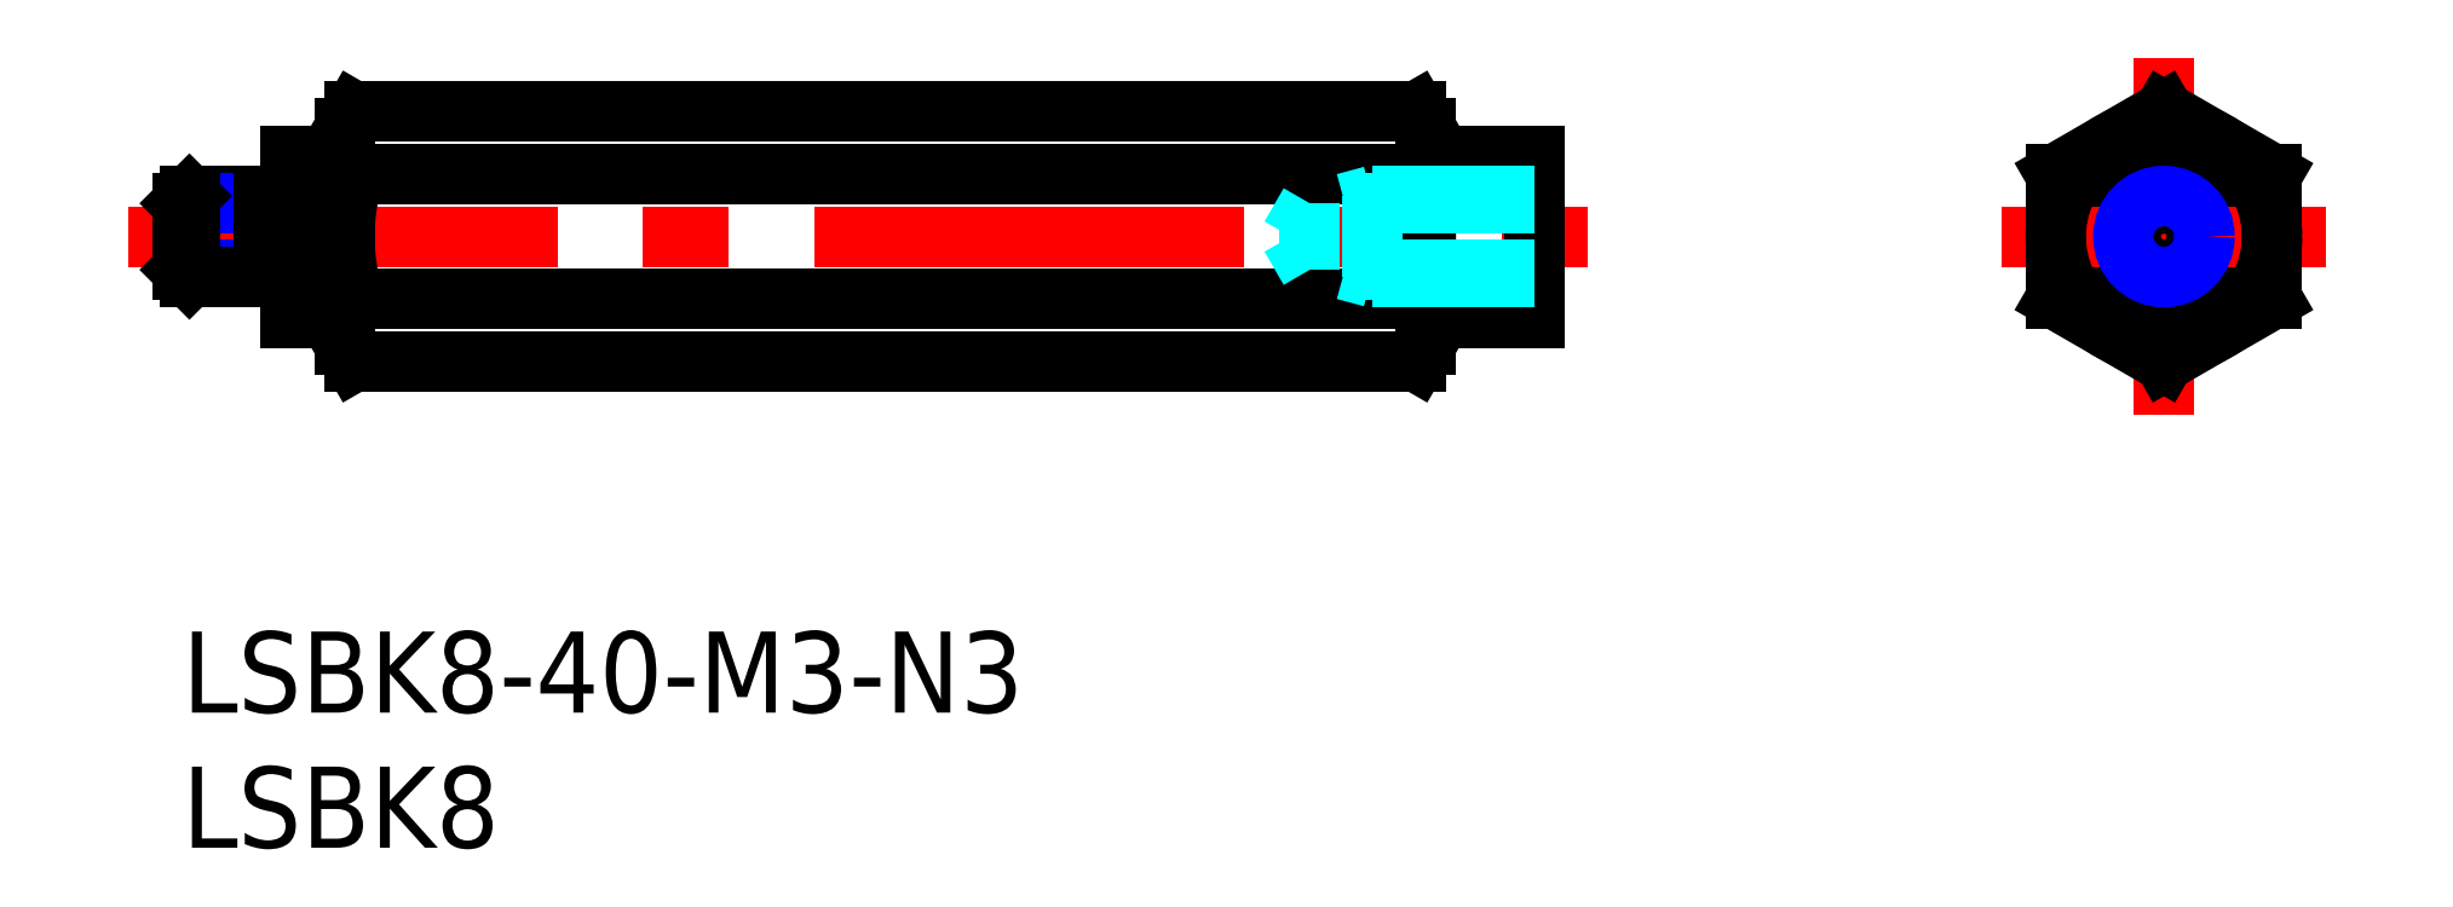
<metadata>
{"format":"dxf","ext":"dxf","renderer":"ezdxf+matplotlib","layout":"modelspace","background":"white","min_lineweight":24,"dpi":150}
</metadata>
<code>
0
SECTION
2
ENTITIES
0
INSERT
8
MSM_CONTINUOUS
2
*U4
10
0
20
0
30
0
0
INSERT
8
MSM_CONTINUOUS
2
*U5
10
0
20
0
30
0
0
LINE
8
MSM_CENTER
10
-2
20
14.62
30
0
11
52
21
14.62
31
0
0
LINE
8
MSM_CONTINUOUS
10
4
20
11.62
30
0
11
4
21
17.62
31
0
0
LINE
8
MSM_CONTINUOUS
10
4
20
11.62
30
0
11
6
21
11.62
31
0
0
LINE
8
MSM_CONTINUOUS
10
4
20
17.62
30
0
11
6
21
17.62
31
0
0
LINE
8
MSM_CONTINUOUS
10
50
20
11.62
30
0
11
50
21
17.62
31
0
0
LINE
8
MSM_CONTINUOUS
10
46
20
11.62
30
0
11
50
21
11.62
31
0
0
LINE
8
MSM_CONTINUOUS
10
46
20
17.62
30
0
11
50
21
17.62
31
0
0
LINE
8
MSM_CENTER
10
73.3
20
21.24
30
0
11
73.3
21
8
31
0
0
CIRCLE
8
MSM_CONTINUOUS
10
73.3
20
14.62
30
0
40
3
0
LINE
8
MSM_CENTER
10
67.3
20
14.62
30
0
11
79.3
21
14.62
31
0
0
CIRCLE
8
MSM_CONTINUOUS
10
73.3
20
14.62
30
0
40
1.23
0
CIRCLE
8
MSM_NARROW
10
73.3
20
14.62
30
0
40
1.5
0
ARC
8
MSM_CONTINUOUS
10
13.64
20
14.62
30
0
40
7.643
50
162.4
51
197.6
0
LINE
8
MSM_CONTINUOUS
10
6
20
18.62
30
0
11
6
21
10.62
31
0
0
ARC
8
MSM_CONTINUOUS
10
38.36
20
14.62
30
0
40
7.643
50
342.4
51
17.59
0
LINE
8
MSM_CONTINUOUS
10
46
20
18.62
30
0
11
46
21
10.62
31
0
0
ARC
8
MSM_CONTINUOUS
10
8.045
20
11.15
30
0
40
2.045
50
145.6
51
205.6
0
LINE
8
MSM_CONTINUOUS
10
6
20
10.62
30
0
11
6.357
21
10
31
0
0
ARC
8
MSM_CONTINUOUS
10
43.96
20
11.15
30
0
40
2.045
50
334.4
51
34.38
0
LINE
8
MSM_CONTINUOUS
10
46
20
10.62
30
0
11
45.64
21
10
31
0
0
LINE
8
MSM_CONTINUOUS
10
6.357
20
10
30
0
11
45.64
21
10
31
0
0
LINE
8
MSM_CONTINUOUS
10
45.64
20
12.31
30
0
11
6.357
21
12.31
31
0
0
LINE
8
MSM_CONTINUOUS
10
45.64
20
19.24
30
0
11
6.357
21
19.24
31
0
0
LINE
8
MSM_CONTINUOUS
10
6.357
20
16.93
30
0
11
45.64
21
16.93
31
0
0
LINE
8
MSM_CONTINUOUS
10
6
20
18.62
30
0
11
6.357
21
19.24
31
0
0
ARC
8
MSM_CONTINUOUS
10
8.045
20
18.08
30
0
40
2.045
50
154.4
51
214.4
0
ARC
8
MSM_CONTINUOUS
10
43.96
20
18.08
30
0
40
2.045
50
325.6
51
25.62
0
LINE
8
MSM_CONTINUOUS
10
46
20
18.62
30
0
11
45.64
21
19.24
31
0
0
LINE
8
MSM_DASHED
10
50
20
16.12
30
0
11
44
21
16.12
31
0
0
LINE
8
MSM_DASHED
10
50
20
15.85
30
0
11
41.71
21
15.85
31
0
0
LINE
8
MSM_DASHED
10
50
20
13.39
30
0
11
41.71
21
13.39
31
0
0
LINE
8
MSM_DASHED
10
50
20
13.12
30
0
11
44
21
13.12
31
0
0
LINE
8
MSM_DASHED
10
44
20
16.12
30
0
11
43
21
15.85
31
0
0
LINE
8
MSM_DASHED
10
41.71
20
13.39
30
0
11
41.71
21
15.85
31
0
0
LINE
8
MSM_DASHED
10
41.71
20
13.39
30
0
11
41
21
14.62
31
0
0
LINE
8
MSM_DASHED
10
41.71
20
15.85
30
0
11
41
21
14.62
31
0
0
LINE
8
MSM_DASHED
10
44
20
13.12
30
0
11
43
21
13.39
31
0
0
LINE
8
MSM_DASHED
10
44
20
16.12
30
0
11
44
21
13.12
31
0
0
LINE
8
MSM_CONTINUOUS
10
3
20
16.12
30
0
11
0.2705
21
16.12
31
0
0
LINE
8
MSM_NARROW
10
3
20
15.85
30
0
11
2.18e-14
21
15.85
31
0
0
LINE
8
MSM_NARROW
10
3
20
13.39
30
0
11
2.18e-14
21
13.39
31
0
0
LINE
8
MSM_CONTINUOUS
10
3
20
13.12
30
0
11
0.2705
21
13.12
31
0
0
LINE
8
MSM_CONTINUOUS
10
2.18e-14
20
13.39
30
0
11
2.18e-14
21
15.85
31
0
0
LINE
8
MSM_CONTINUOUS
10
2.18e-14
20
15.85
30
0
11
0.2705
21
16.12
31
0
0
LINE
8
MSM_CONTINUOUS
10
0.2705
20
16.12
30
0
11
0.2705
21
13.12
31
0
0
LINE
8
MSM_CONTINUOUS
10
0.2705
20
13.12
30
0
11
2.18e-14
21
13.39
31
0
0
LINE
8
MSM_CONTINUOUS
10
4
20
15.82
30
0
11
3
21
15.82
31
0
0
LINE
8
MSM_CONTINUOUS
10
4
20
13.42
30
0
11
3
21
13.42
31
0
0
LINE
8
MSM_CONTINUOUS
10
3
20
13.12
30
0
11
3
21
16.12
31
0
0
CIRCLE
8
MSM_CONTINUOUS
10
73.3
20
14.62
30
0
40
4
0
LINE
8
MSM_CONTINUOUS
10
69.3
20
12.31
30
0
11
73.3
21
10
31
0
0
LINE
8
MSM_CONTINUOUS
10
73.3
20
10
30
0
11
77.3
21
12.31
31
0
0
LINE
8
MSM_CONTINUOUS
10
77.3
20
12.31
30
0
11
77.3
21
16.93
31
0
0
LINE
8
MSM_CONTINUOUS
10
77.3
20
16.93
30
0
11
73.3
21
19.24
31
0
0
LINE
8
MSM_CONTINUOUS
10
73.3
20
19.24
30
0
11
69.3
21
16.93
31
0
0
LINE
8
MSM_CONTINUOUS
10
69.3
20
16.93
30
0
11
69.3
21
12.31
31
0
0
ENDSEC
0
EOF

</code>
